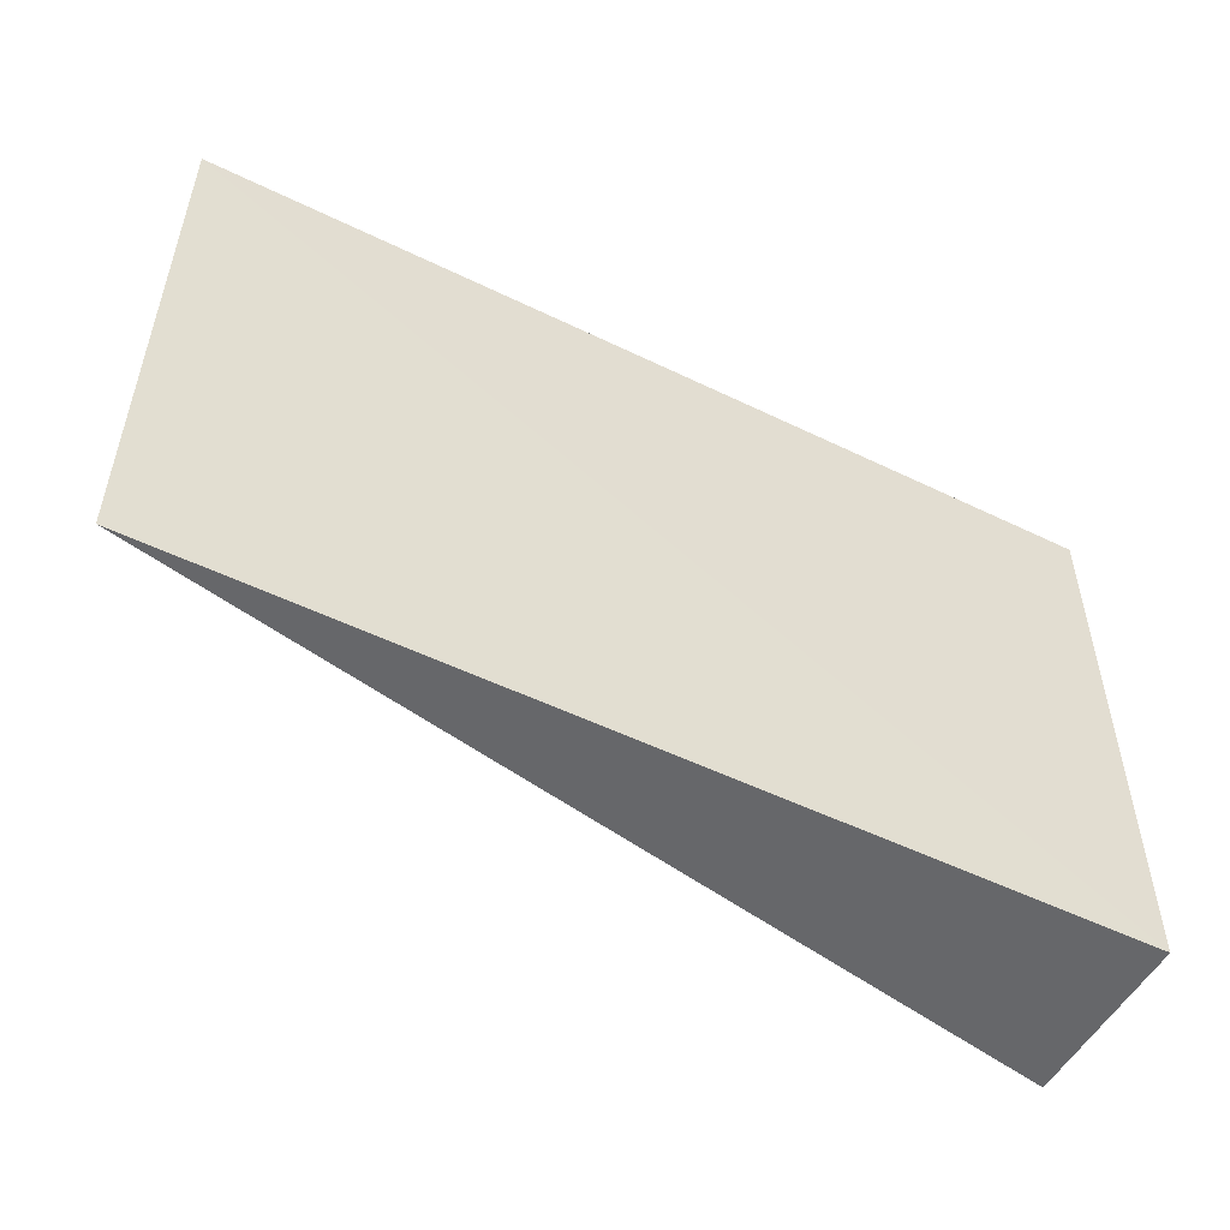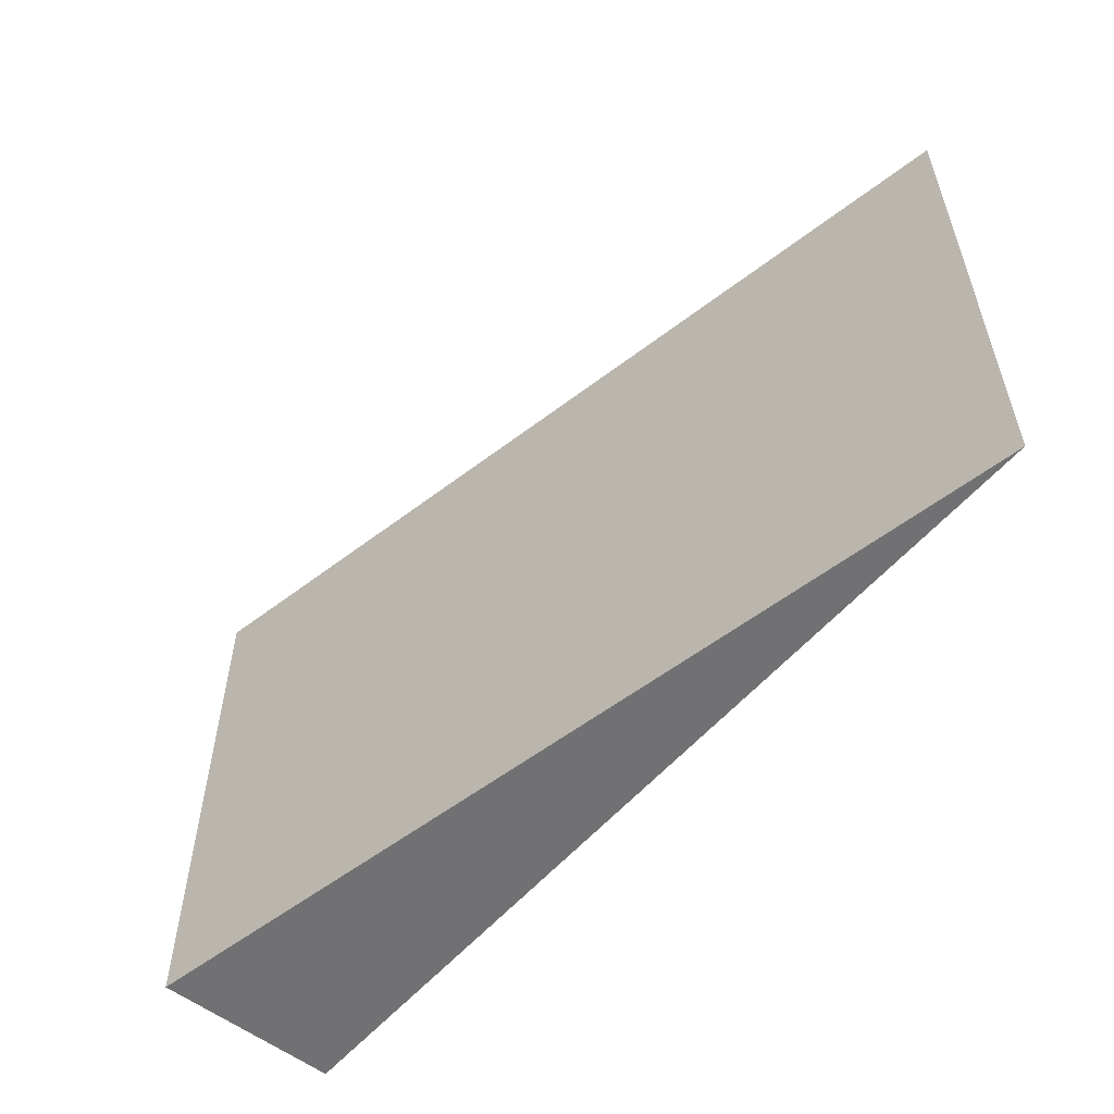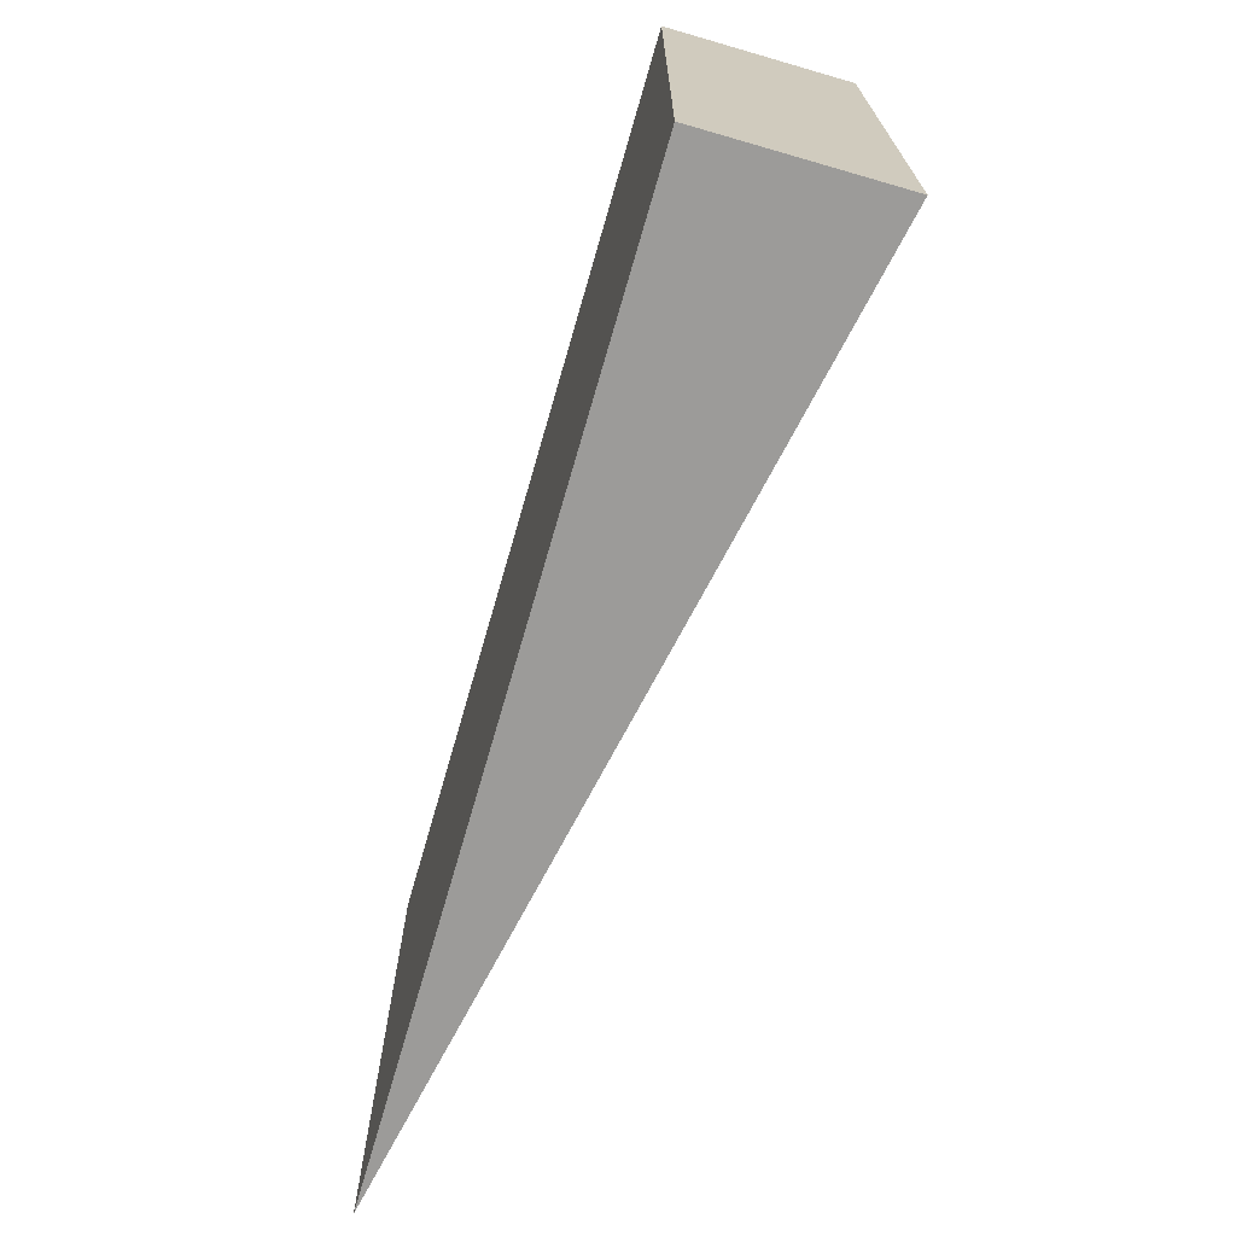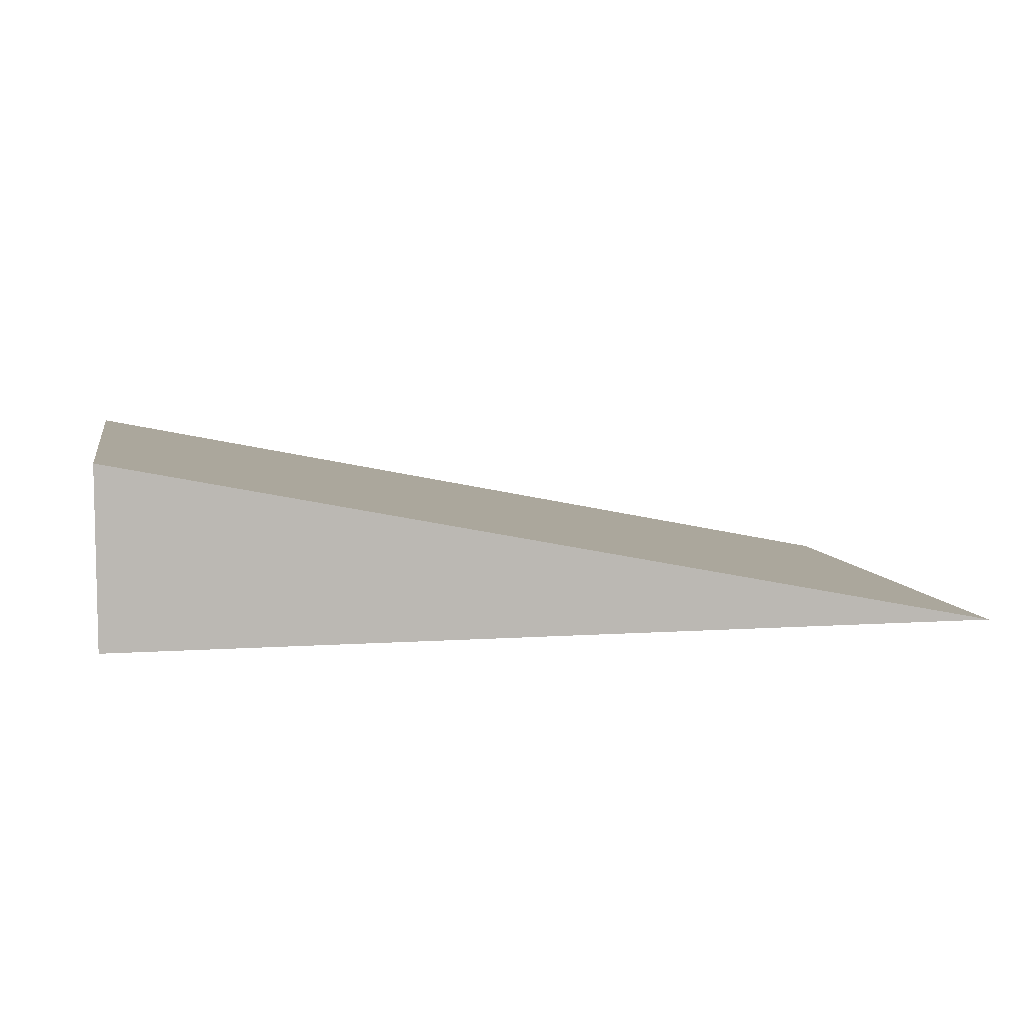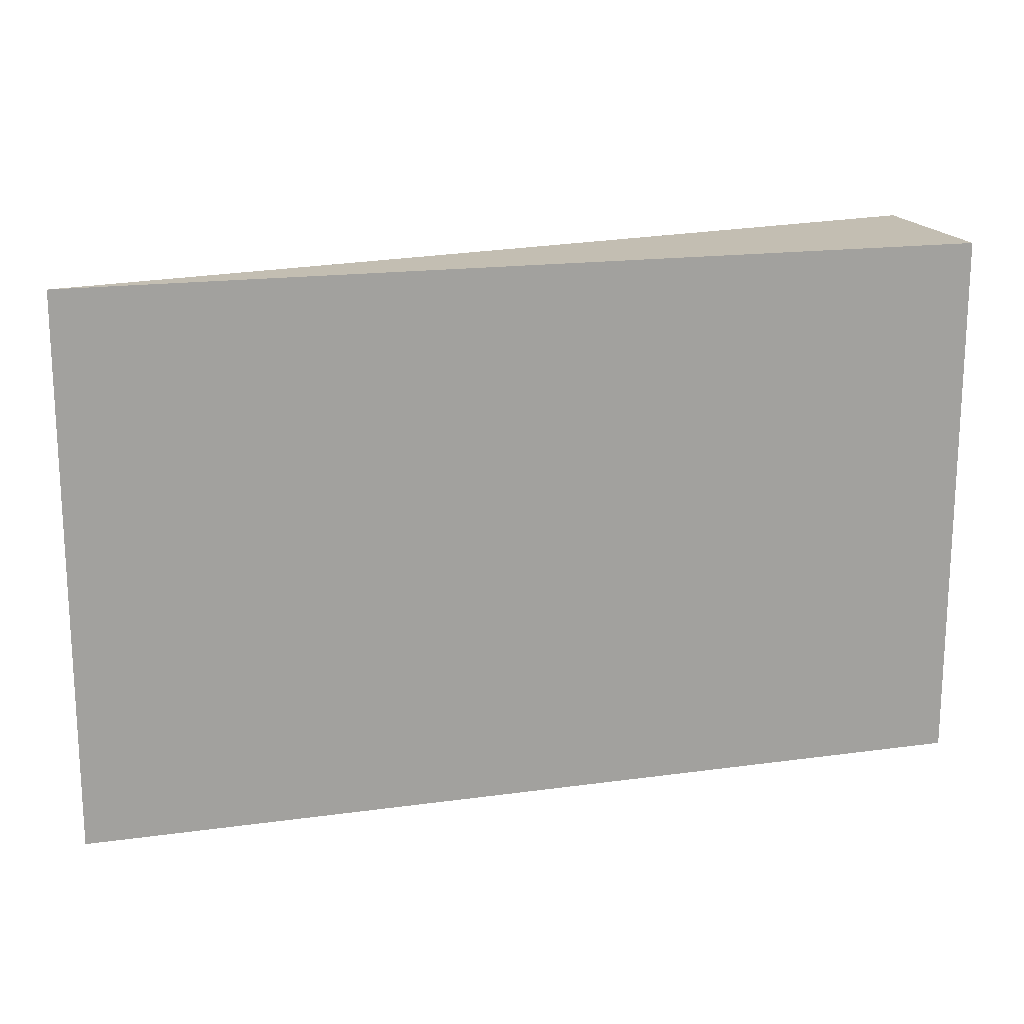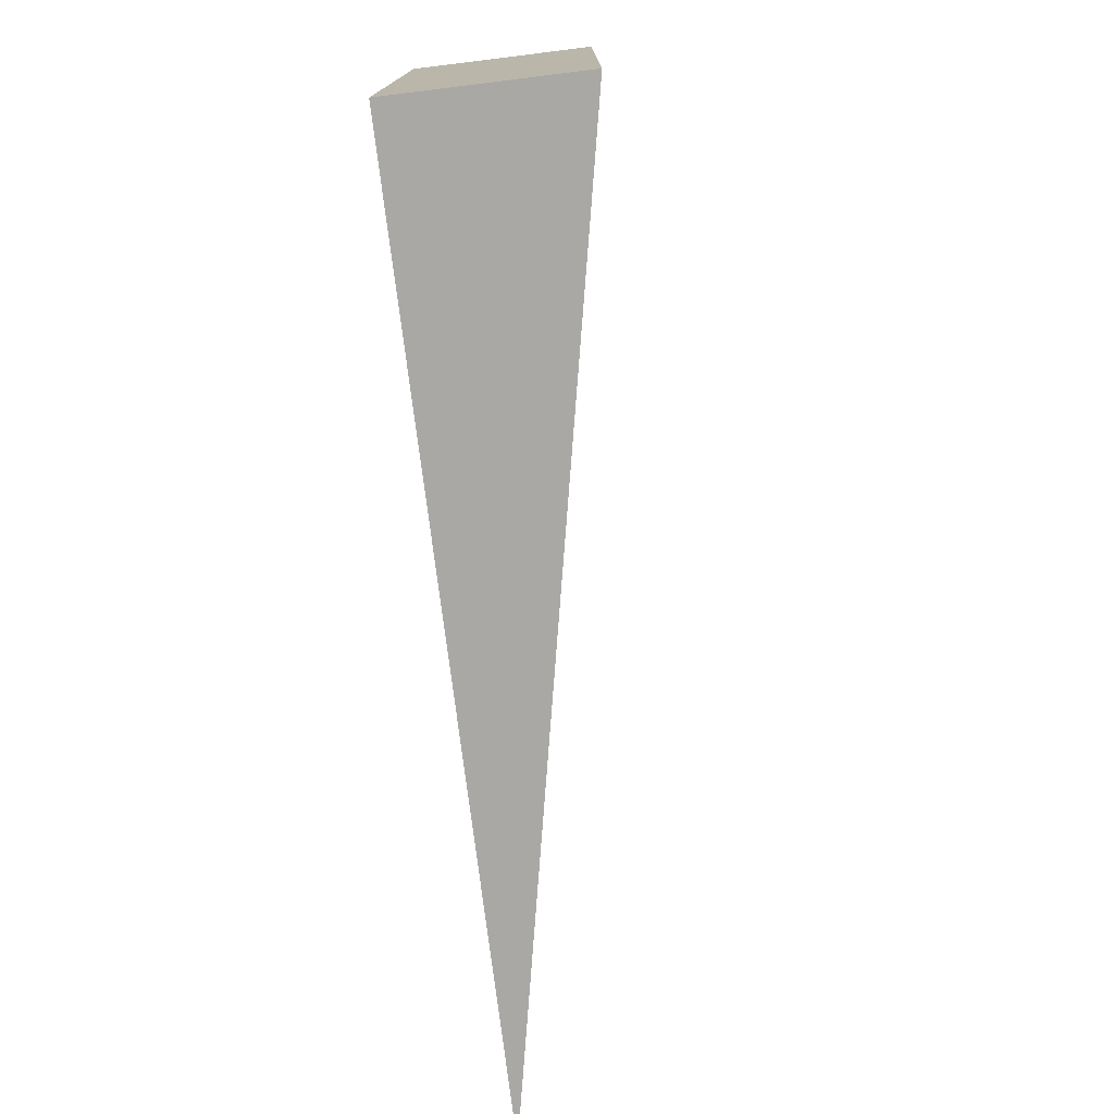
<metadata>
{"format":"obj","ext":"obj","renderer":"f3d","projection":"perspective","resolution":1024,"background":"white","views":[{"elev":-52.2,"azim":152.3,"up":"+Y"},{"elev":-55.3,"azim":50.4,"up":"+Y"},{"elev":-69.7,"azim":-106.1,"up":"+Y"},{"elev":7.2,"azim":-11.2,"up":"+Z"},{"elev":17.4,"azim":164.6,"up":"+Y"},{"elev":-75.2,"azim":-83.0,"up":"+Y"}]}
</metadata>
<code>
o Cube
v 5 3 0
v 5 -3 0.001927
v -5 3 2
v -5 3 0
v -5 -3 2
v -5 -3 0
f 3 2 1
f 2 5 6
f 5 4 6
f 1 6 4
f 4 3 1
f 3 5 2
f 5 3 4
f 1 2 6

</code>
